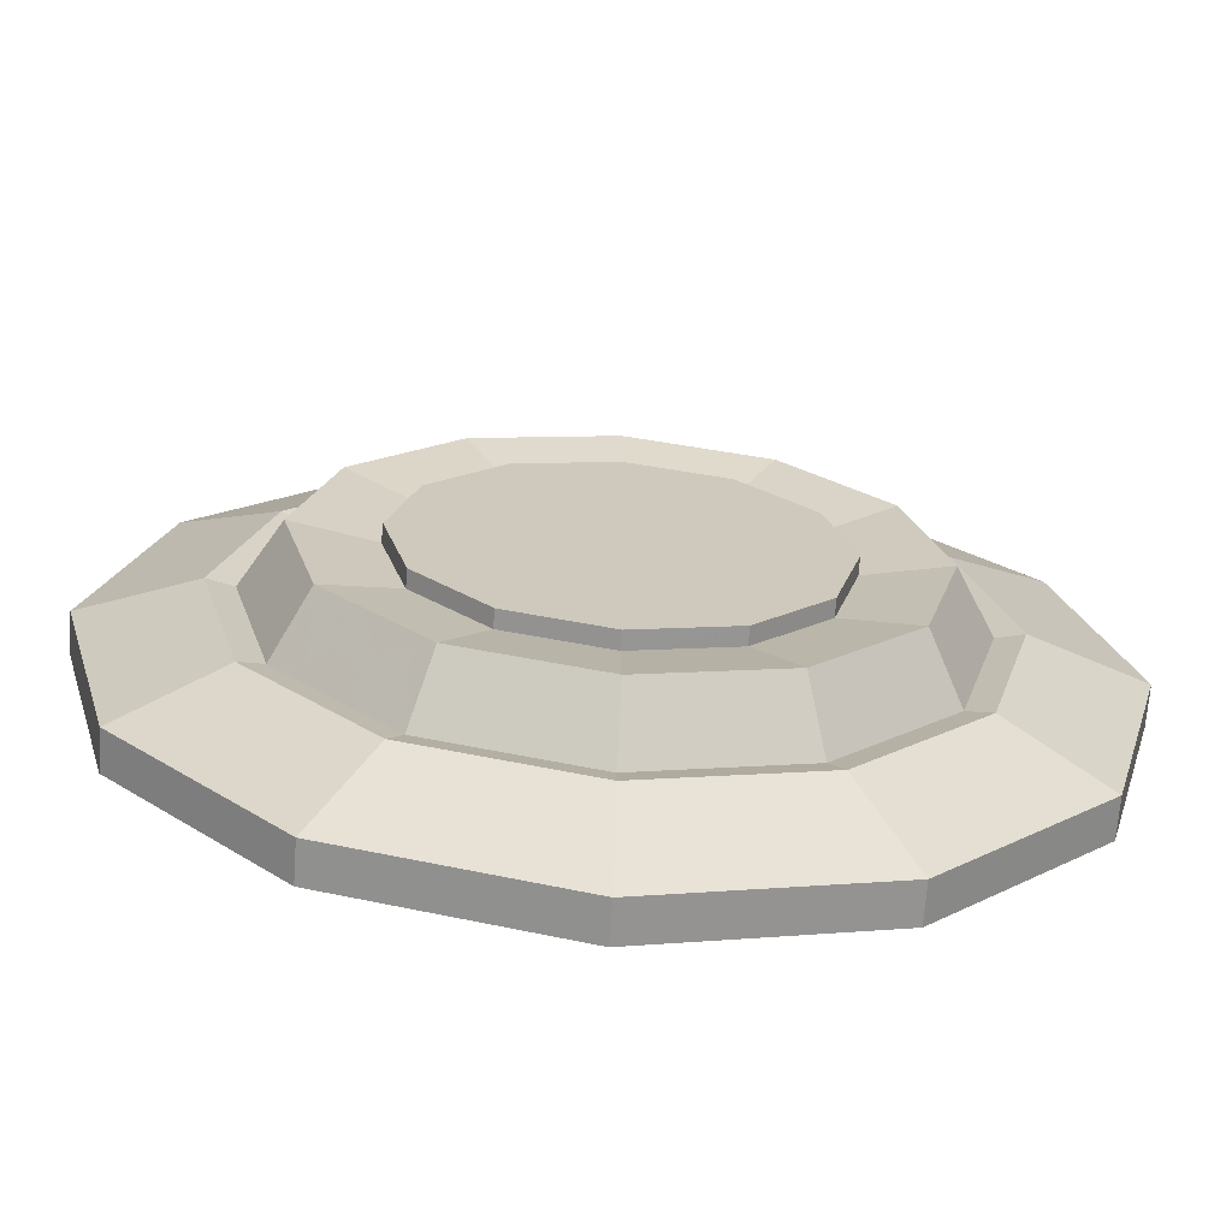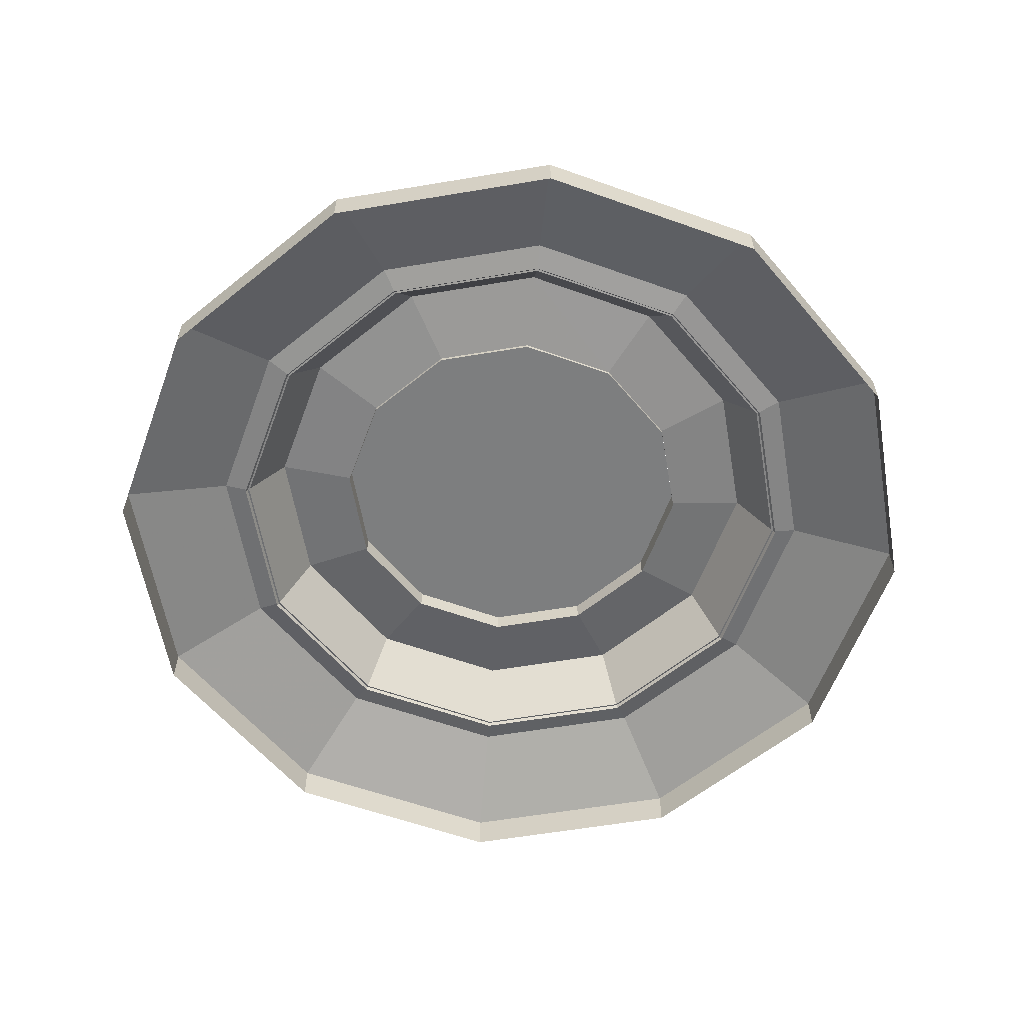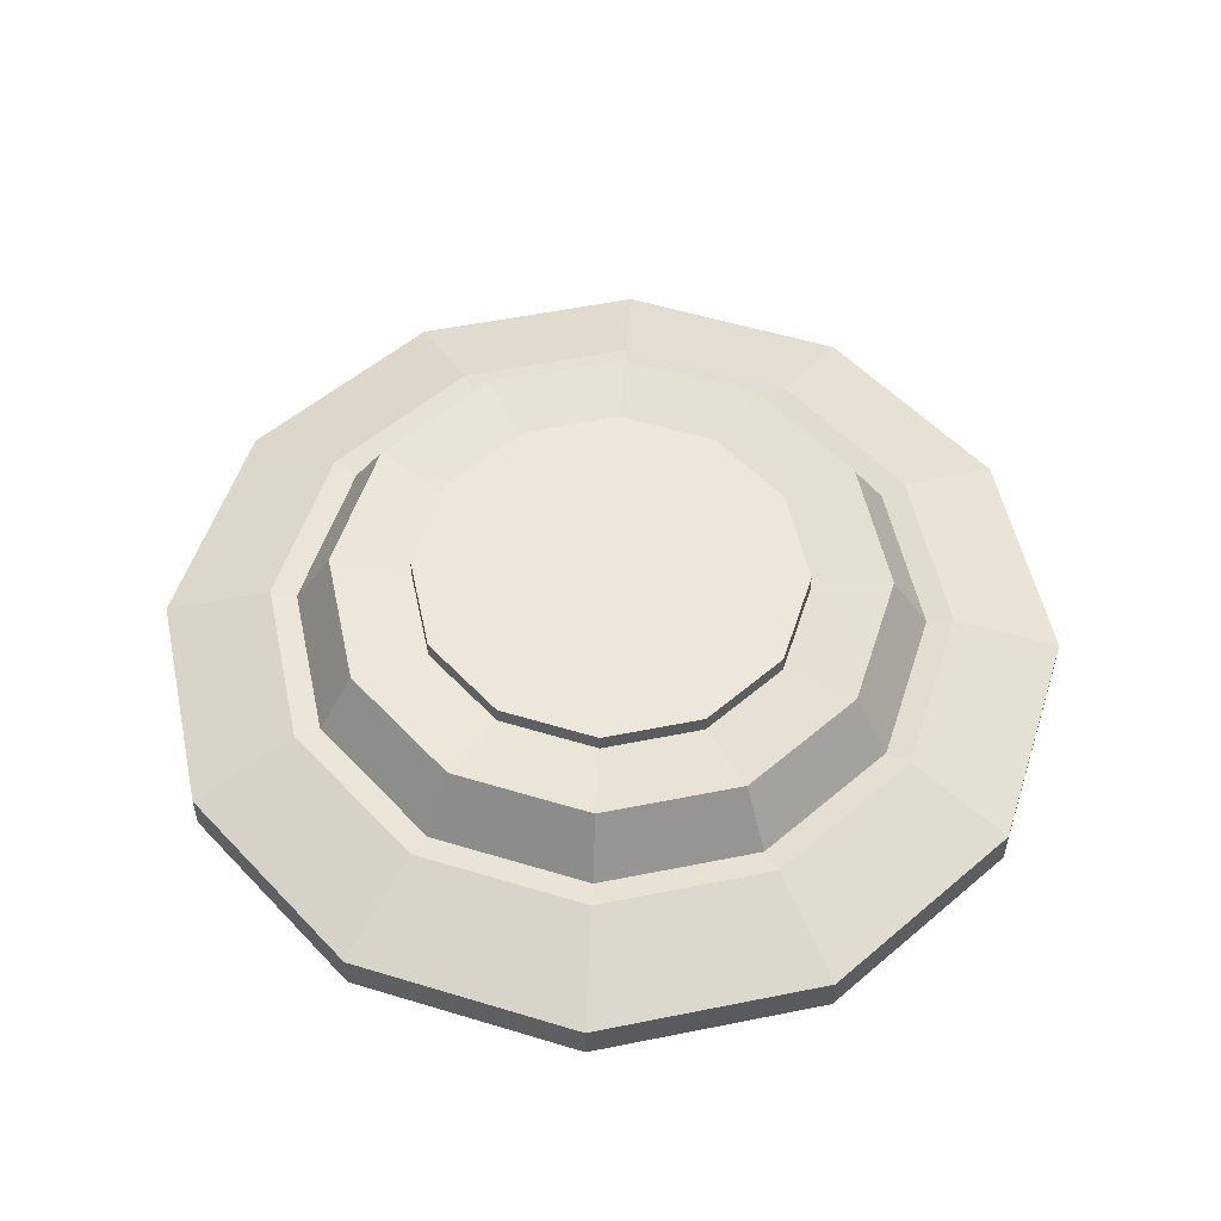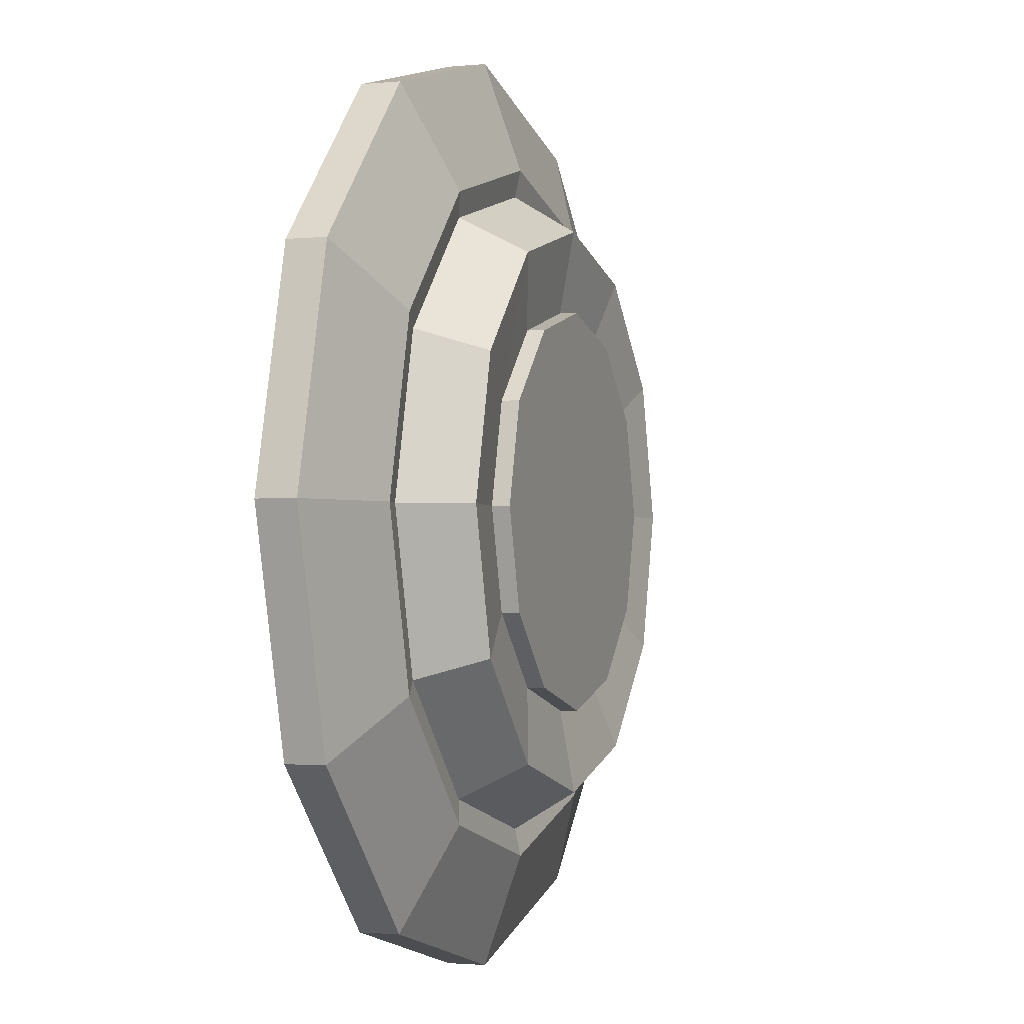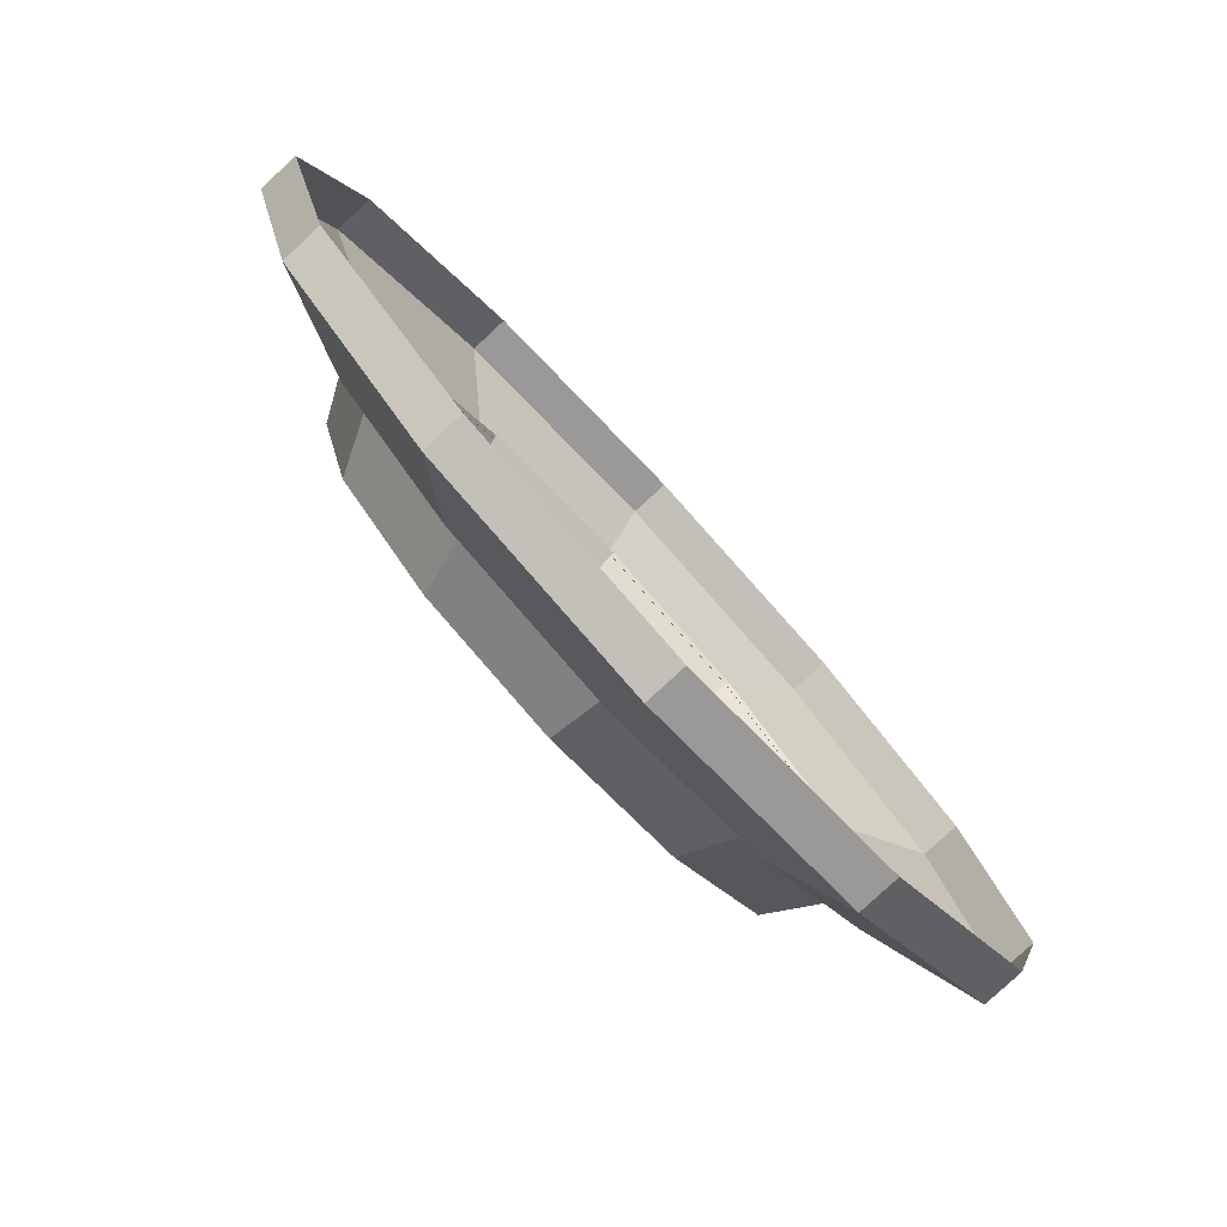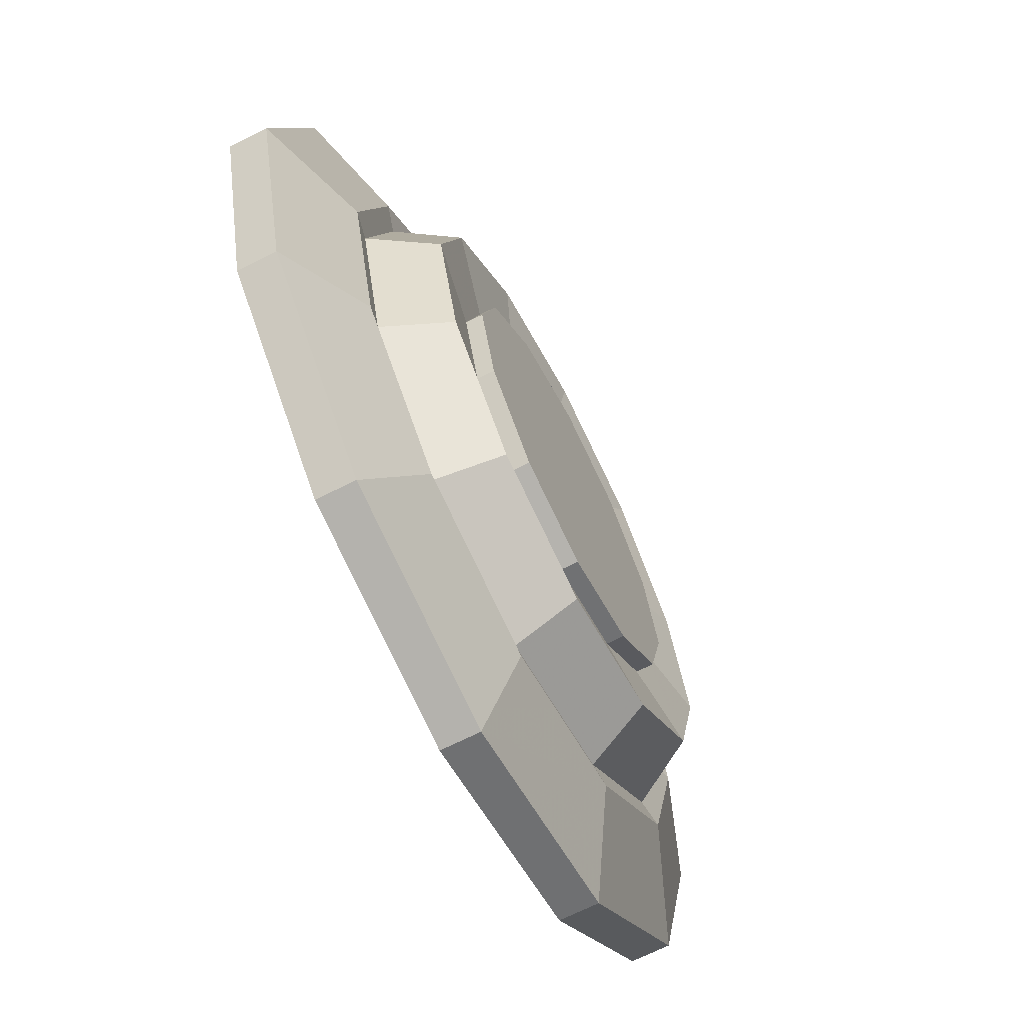
<metadata>
{"format":"obj","ext":"obj","renderer":"f3d","projection":"perspective","resolution":1024,"background":"white","views":[{"elev":-68.1,"azim":-4.2,"up":"+Y"},{"elev":-59.3,"azim":-155.2,"up":"+Z"},{"elev":54.0,"azim":152.9,"up":"+Z"},{"elev":-1.6,"azim":-70.4,"up":"+Y"},{"elev":-79.7,"azim":132.9,"up":"+Y"},{"elev":-67.8,"azim":-63.0,"up":"+Y"}]}
</metadata>
<code>
g dongfang_yewai_357_chuansong01
v -22.84 -0.00483 15.73
v -19.78 -11.43 15.73
v -11.42 -19.79 15.73
v -2e-06 -0.004829 15.73
v 22.88 -0.001613 13.25
v 19.81 11.44 13.25
v 19.78 11.42 15.73
v 22.84 -0.004828 15.73
v 11.44 19.81 13.25
v 11.42 19.78 15.73
v -3e-06 22.88 13.25
v -2e-06 22.84 15.73
v -11.44 19.81 13.25
v -11.42 19.78 15.73
v -19.81 11.44 13.25
v -19.78 11.42 15.73
v -22.88 -0.002414 13.25
v -22.84 -0.00483 15.73
v -19.81 -11.44 13.25
v -19.78 -11.43 15.73
v -11.44 -19.82 13.25
v -11.42 -19.79 15.73
v 5e-06 -22.88 13.25
v 5e-06 -22.85 15.73
v 11.44 -19.82 13.25
v 11.42 -19.79 15.73
v 19.81 -11.44 13.25
v 19.78 -11.43 15.73
v -19.78 11.42 15.73
v -11.42 19.78 15.73
v 5e-06 -22.85 15.73
v 11.42 -19.79 15.73
v 22.84 -0.004828 15.73
v 19.78 11.42 15.73
v 11.42 19.78 15.73
v 19.78 -11.43 15.73
v -2e-06 22.84 15.73
f 1 2 3
f 3 4 1
f 5 6 7
f 7 8 5
f 6 9 10
f 10 7 6
f 9 11 12
f 12 10 9
f 11 13 14
f 14 12 11
f 13 15 16
f 16 14 13
f 15 17 18
f 18 16 15
f 17 19 20
f 20 18 17
f 19 21 22
f 22 20 19
f 21 23 24
f 24 22 21
f 23 25 26
f 26 24 23
f 25 27 28
f 28 26 25
f 27 5 8
f 8 28 27
f 29 1 4
f 4 30 29
f 31 32 4
f 4 3 31
f 33 34 35
f 35 4 33
f 36 33 4
f 4 32 36
f 35 37 30
f 30 4 35
g dongfang_yewai_357_chuansong01
v 52.46 7e-06 4.49
v 45.44 26.23 4.49
v 34.36 19.84 8.883
v 39.67 7e-06 8.883
v 26.23 45.44 4.49
v 19.84 34.36 8.883
v -3e-06 52.46 4.49
v -4e-06 39.67 8.883
v -26.23 45.44 4.49
v -19.84 34.36 8.883
v -26.23 45.44 4.49
v -3e-06 52.46 4.49
v -3e-06 52.46 -0.04257
v -26.23 45.44 -0.04257
v 26.23 45.44 4.49
v 26.23 45.44 -0.04257
v 45.44 26.23 4.49
v 45.44 26.23 -0.04257
v 52.46 7e-06 4.49
v 52.46 6e-06 -0.04256
v 31.52 18.2 8.159
v 36.39 7e-06 8.159
v 18.2 31.52 8.159
v -6e-06 36.39 8.159
v -18.2 31.52 8.159
v -26.23 -45.44 4.49
v 1.1e-05 -52.46 4.49
v 9e-06 -39.67 8.883
v -19.84 -34.36 8.883
v 26.23 -45.44 4.49
v 19.84 -34.36 8.883
v 45.44 -26.23 4.49
v 34.36 -19.84 8.883
v 52.46 7e-06 4.49
v 39.67 7e-06 8.883
v 52.46 7e-06 4.49
v 45.44 -26.23 4.49
v 45.44 -26.23 -0.04256
v 52.46 6e-06 -0.04256
v 26.23 -45.44 4.49
v 26.23 -45.44 -0.04255
v 1.1e-05 -52.46 4.49
v 1.1e-05 -52.46 -0.04255
v -26.23 -45.44 4.49
v -26.23 -45.44 -0.04255
v 8e-06 -36.39 8.159
v -18.2 -31.52 8.159
v 18.2 -31.52 8.159
v 31.52 -18.2 8.159
v 36.39 7e-06 8.159
v -26.23 45.44 4.49
v -45.44 26.23 4.49
v -34.36 19.84 8.883
v -19.84 34.36 8.883
v -52.46 1e-06 4.49
v -39.67 2e-06 8.883
v -45.44 -26.23 4.49
v -34.36 -19.84 8.883
v -26.23 -45.44 4.49
v -19.84 -34.36 8.883
v -26.23 -45.44 4.49
v -45.44 -26.23 4.49
v -45.44 -26.23 -0.04255
v -26.23 -45.44 -0.04255
v -52.46 1e-06 4.49
v -52.46 0 -0.04256
v -45.44 26.23 4.49
v -45.44 26.23 -0.04256
v -26.23 45.44 4.49
v -26.23 45.44 -0.04257
v -31.52 18.2 8.159
v -18.2 31.52 8.159
v -36.39 2e-06 8.159
v -31.52 -18.2 8.159
v -18.2 -31.52 8.159
v 36.85 6e-06 7.817
v 31.91 18.42 7.817
v 27.89 16.1 15.4
v 32.21 5e-06 15.4
v 18.42 31.91 7.817
v 16.1 27.89 15.4
v -6e-06 36.85 7.817
v -4e-06 32.21 15.4
v -18.42 31.91 7.817
v -16.1 27.89 15.4
v 32.21 5e-06 15.4
v 27.89 16.1 15.4
v 19.81 11.44 13.72
v 22.88 -0.001613 13.73
v 16.1 27.89 15.4
v 11.44 19.81 13.72
v -4e-06 32.21 15.4
v -3e-06 22.88 13.72
v -16.1 27.89 15.4
v -11.44 19.81 13.73
v -18.42 -31.91 7.817
v 8e-06 -36.85 7.817
v 6e-06 -32.21 15.4
v -16.1 -27.89 15.4
v 18.42 -31.91 7.817
v 16.1 -27.89 15.4
v 31.91 -18.42 7.817
v 27.89 -16.1 15.4
v 36.85 6e-06 7.817
v 32.21 5e-06 15.4
v -16.1 -27.89 15.4
v 6e-06 -32.21 15.4
v 5e-06 -22.88 13.72
v -11.44 -19.82 13.73
v 16.1 -27.89 15.4
v 11.44 -19.82 13.72
v 27.89 -16.1 15.4
v 19.81 -11.44 13.72
v 32.21 5e-06 15.4
v 22.88 -0.001613 13.73
v -18.42 31.91 7.817
v -31.91 18.42 7.817
v -27.89 16.1 15.4
v -16.1 27.89 15.4
v -36.85 1e-06 7.817
v -32.21 2e-06 15.4
v -31.91 -18.42 7.817
v -27.89 -16.1 15.4
v -18.42 -31.91 7.817
v -16.1 -27.89 15.4
v -16.1 27.89 15.4
v -27.89 16.1 15.4
v -19.81 11.44 13.72
v -11.44 19.81 13.73
v -32.21 2e-06 15.4
v -22.88 -0.002414 13.72
v -27.89 -16.1 15.4
v -19.81 -11.44 13.72
v -16.1 -27.89 15.4
v -11.44 -19.82 13.73
f 38 39 40
f 40 41 38
f 39 42 43
f 43 40 39
f 42 44 45
f 45 43 42
f 44 46 47
f 47 45 44
f 48 49 50
f 50 51 48
f 49 52 53
f 53 50 49
f 52 54 55
f 55 53 52
f 54 56 57
f 57 55 54
f 41 40 58
f 58 59 41
f 40 43 60
f 60 58 40
f 43 45 61
f 61 60 43
f 45 47 62
f 62 61 45
f 63 64 65
f 65 66 63
f 64 67 68
f 68 65 64
f 67 69 70
f 70 68 67
f 69 71 72
f 72 70 69
f 73 74 75
f 75 76 73
f 74 77 78
f 78 75 74
f 77 79 80
f 80 78 77
f 79 81 82
f 82 80 79
f 66 65 83
f 83 84 66
f 65 68 85
f 85 83 65
f 68 70 86
f 86 85 68
f 70 72 87
f 87 86 70
f 88 89 90
f 90 91 88
f 89 92 93
f 93 90 89
f 92 94 95
f 95 93 92
f 94 96 97
f 97 95 94
f 98 99 100
f 100 101 98
f 99 102 103
f 103 100 99
f 102 104 105
f 105 103 102
f 104 106 107
f 107 105 104
f 91 90 108
f 108 109 91
f 90 93 110
f 110 108 90
f 93 95 111
f 111 110 93
f 95 97 112
f 112 111 95
f 113 114 115
f 115 116 113
f 114 117 118
f 118 115 114
f 117 119 120
f 120 118 117
f 119 121 122
f 122 120 119
f 123 124 125
f 125 126 123
f 124 127 128
f 128 125 124
f 127 129 130
f 130 128 127
f 129 131 132
f 132 130 129
f 133 134 135
f 135 136 133
f 134 137 138
f 138 135 134
f 137 139 140
f 140 138 137
f 139 141 142
f 142 140 139
f 143 144 145
f 145 146 143
f 144 147 148
f 148 145 144
f 147 149 150
f 150 148 147
f 149 151 152
f 152 150 149
f 153 154 155
f 155 156 153
f 154 157 158
f 158 155 154
f 157 159 160
f 160 158 157
f 159 161 162
f 162 160 159
f 163 164 165
f 165 166 163
f 164 167 168
f 168 165 164
f 167 169 170
f 170 168 167
f 169 171 172
f 172 170 169

</code>
